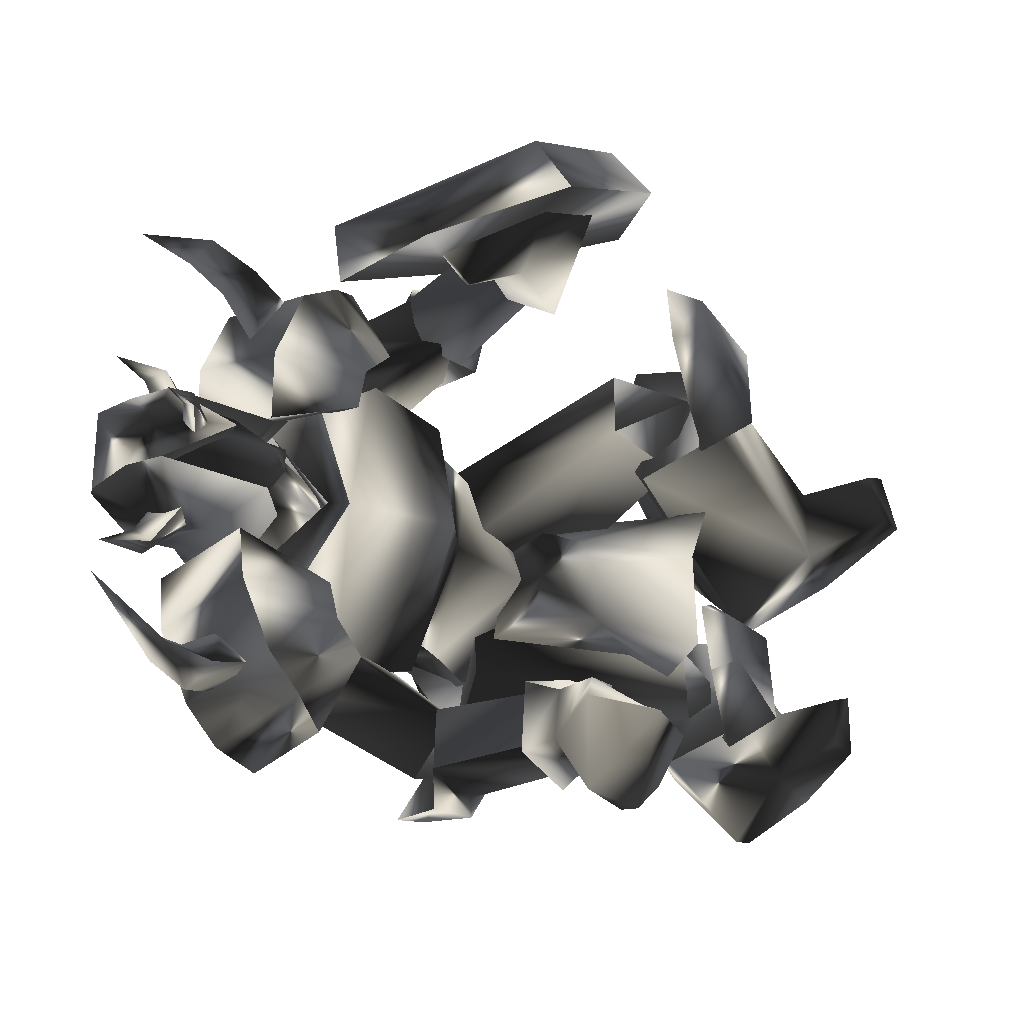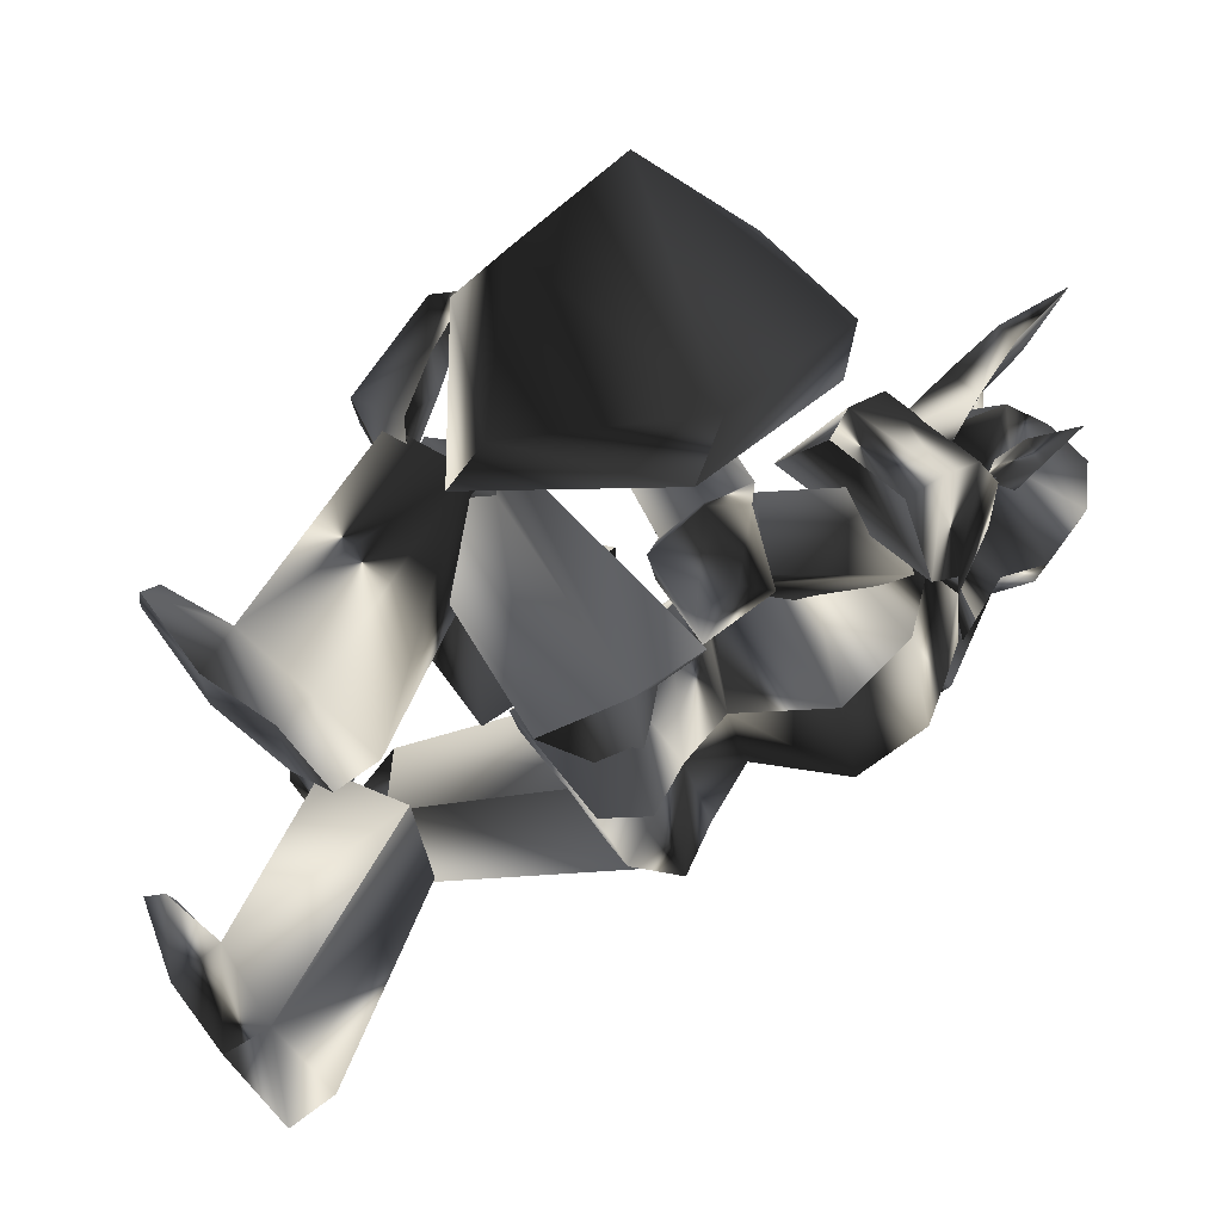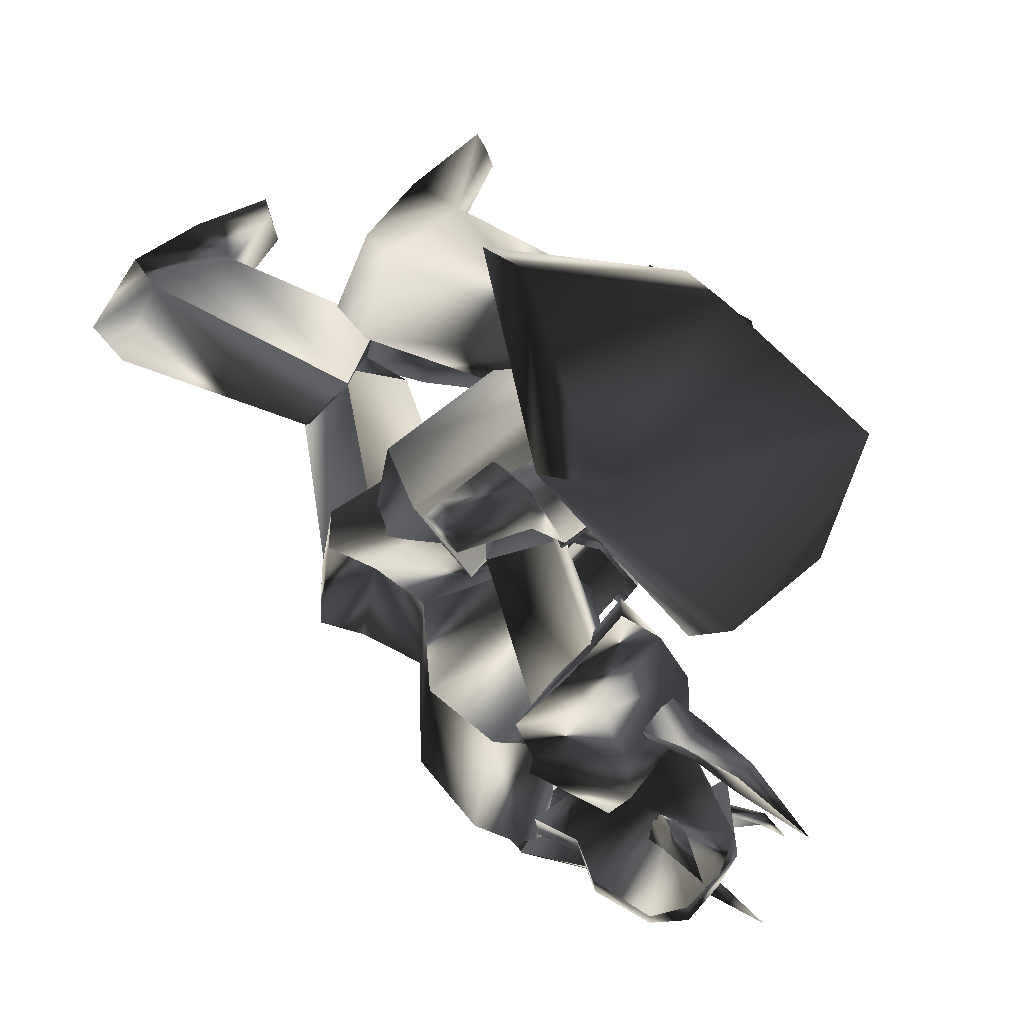
<metadata>
{"format":"obj","ext":"obj","renderer":"f3d","projection":"perspective","resolution":1024,"background":"white","views":[{"elev":-34.1,"azim":63.6,"up":"+Y"},{"elev":74.5,"azim":-109.9,"up":"+Y"},{"elev":71.4,"azim":-24.5,"up":"+Y"}]}
</metadata>
<code>
o Models/knight/frames/knight_run_5
v 2.704 -2.472 22.22
v 4.158 -0.3148 20.3
v 3.1 -2.804 18.76
v 2.439 1.842 22.22
v 2.968 1.842 18.57
v -2.584 1.51 19.34
v -2.32 1.013 21.84
v -2.584 -2.472 19.34
v -2.32 -1.642 21.84
v 1.778 -0.6466 15.49
v 2.175 -2.472 16.07
v 3.497 -1.144 15.3
v -5.096 -2.14 14.14
v -2.055 -3.633 12.03
v 4.025 -0.3148 16.07
v 3.497 0.183 15.3
v 2.175 1.345 16.07
v -4.964 1.179 13.95
v -1.791 2.008 11.64
v -1.659 0.8467 17.22
v -1.527 -1.642 17.22
v -0.2047 -0.8125 11.45
v -0.9978 4.829 2.993
v -0.2047 -1.31 -0.2755
v 1.117 -1.31 4.339
v -7.872 4.497 1.263
v -2.452 4.497 -0.4678
v -9.723 4.663 -0.8523
v -11.31 -3.965 0.3013
v -9.458 -2.97 2.224
v -2.452 -5.956 3.954
v -4.303 -5.956 1.455
v -0.8656 -4.961 15.3
v -4.964 -4.131 16.64
v -2.716 -0.8125 8.376
v -8.665 3.17 -3.16
v -1.923 0.3489 -5.082
v 1.382 -0.8125 12.03
v -0.3369 3.668 14.72
v -4.17 3.502 16.07
v 1.646 5.99 13.18
v 2.043 -0.9785 11.07
v 0.8529 -7.45 13.95
v -6.021 -7.45 15.87
v -3.774 6.654 14.34
v 0.7207 8.148 9.53
v -0.3369 -9.773 10.49
v 3.1 -1.31 5.492
v -8.004 -6.288 14.14
v -6.153 5.493 12.8
v 0.4563 6.654 5.3
v -0.3369 -8.611 6.262
v -9.326 -5.293 9.722
v -8.004 4.995 8.761
v -1.394 -5.79 6.069
v -7.211 -3.467 4.916
v -6.286 3.999 3.954
v -0.07249 5.161 4.723
v -10.12 -2.804 -2.198
v -2.849 -2.97 -4.698
v 6.934 -16.24 -0.08327
v 5.083 -16.74 0.3013
v 6.669 -16.08 3.378
v 7.991 -15.75 2.224
v 8.52 -13.26 2.224
v 7.462 -12.59 3.57
v 6.273 -11.1 0.4935
v 7.727 -12.1 0.109
v 4.951 -13.59 -1.621
v 6.801 -14.09 -1.429
v 6.801 -18.07 -2.006
v 9.049 -12.43 0.6858
v 6.141 -16.91 -0.6601
v 9.974 -13.92 -1.621
v 7.727 -17.9 0.3013
v 8.123 -18.57 -2.198
v 11.96 -15.25 -1.429
v 9.974 -14.09 1.455
v 8.256 -12.1 -0.8523
v 5.744 -13.75 -1.429
v 6.537 -14.25 -2.39
v 6.405 -15.41 -2.006
v 8.652 -14.92 -2.967
v 9.181 -14.58 -4.313
v 7.595 -16.74 -3.736
v 7.727 10.8 1.839
v 3.893 14.29 2.801
v 4.29 13.96 5.492
v 3.365 17.94 4.147
v 5.876 14.62 8.184
v 9.578 11.3 4.723
v 7.33 11.63 6.646
v 12.62 14.29 4.531
v 8.917 18.6 -0.2755
v 4.422 2.174 -15.85
v 7.991 3.17 -18.54
v 2.704 1.676 -17.96
v 7.859 3.004 -19.5
v 0.3241 -0.4807 -13.16
v -1.262 0.3489 -15.46
v -3.642 3.833 -13.93
v -2.981 3.999 -11.43
v -0.4691 8.977 -13.35
v -0.9978 8.313 -15.27
v 7.33 6.654 -19.12
v 7.462 6.322 -18.16
v 4.554 6.156 -15.66
v 2.836 6.654 -17.77
v 11.03 3.17 -6.236
v 7.727 1.51 -3.352
v 7.066 8.977 -3.544
v 10.64 7.816 -6.236
v 4.686 4.995 -3.352
v -8.533 -0.1488 -23.73
v -4.435 -0.8125 -22.77
v -7.475 -0.6466 -21.04
v -4.303 -0.4807 -23.73
v -16.46 -1.476 -20.85
v -12.76 1.51 -22.39
v -12.5 2.838 -19.89
v -15.67 -1.808 -18.35
v -13.29 -6.454 -21.04
v -13.42 -6.288 -22
v -7.872 -4.795 -20.85
v -4.303 -3.799 -22.58
v -4.17 -4.297 -23.54
v -8.929 -5.293 -23.35
v -5.096 -7.284 -11.81
v -4.567 0.183 -10.85
v -1.262 -1.144 -14.12
v -1.659 -5.79 -14.7
v -7.475 -3.301 -10.85
v 4.951 -5.956 -7.966
v 0.5885 -4.795 -6.236
v 3.629 -7.616 -6.813
v 1.646 -3.799 -3.736
v 3.629 -1.808 -2.39
v 1.249 -1.642 -0.6601
v -1.659 -4.463 0.8781
v -0.9978 2.34 0.109
v 1.514 1.013 -1.045
v 2.836 0.01709 -2.198
v 1.117 -3.799 -0.2755
v 7.33 -2.306 -6.428
v -1.659 -1.974 -6.428
v 3.761 1.676 -4.89
v 7.33 0.8467 -7.389
v 12.75 3.17 -7.197
v 10.77 2.008 -5.274
v 13.28 2.174 -3.16
v 16.32 4.995 -2.39
v 16.19 7.152 -2.39
v 12.35 7.982 -7.389
v 15.92 4.331 -0.6601
v 10.24 9.143 -5.467
v 6.934 5.161 -6.428
v 15.53 7.816 -0.6601
v 12.62 9.475 -3.352
v 7.727 5.99 -7.389
v -4.567 4.663 -4.698
v 8.123 2.34 -4.89
v -3.642 -0.4807 -2.006
v 10.37 5.327 -4.698
v 8.256 3.668 -1.429
v -4.964 7.65 -0.08327
v 5.612 8.479 -2.775
v -7.872 2.34 -0.2755
v 7.991 7.484 -1.621
v -3.509 5.493 3.954
v -2.981 0.6808 3.378
v 3.629 1.676 16.07
v 3.1 2.34 15.11
v 0.8529 -0.4807 17.22
v -0.07249 2.672 18.18
v -0.07249 3.336 15.87
v -3.906 1.179 18.57
v -3.642 -2.638 18.57
v -5.228 -3.136 16.64
v -5.492 1.51 16.64
v 0.3241 -4.463 15.87
v 3.761 -2.638 16.26
v 2.836 -3.467 15.3
v -0.4691 -0.6466 19.14
v 2.439 -2.638 23.37
v 0.1919 -2.97 24.33
v -0.2047 2.008 24.33
v 4.025 -2.638 22.03
v 3.761 -0.3148 22.6
v 0.7207 -4.463 20.49
v -3.774 -2.638 20.87
v -1.923 -1.808 23.76
v -4.038 1.179 20.87
v 0.3241 3.502 20.49
v -2.055 0.5149 23.76
v 2.175 1.676 23.37
v 3.761 1.842 21.84
v 5.083 -0.3148 18.57
v 0.5885 -3.799 18.18
v 0.4563 -3.136 18.57
v -0.4691 -2.97 19.72
v 0.3241 -6.122 21.45
v 0.7207 -2.638 20.87
v 1.646 -2.804 19.53
v 0.985 -5.293 22.22
v 1.646 -6.122 21.45
v 1.117 -6.454 23.95
v 0.1919 2.008 18.57
v 1.249 1.676 19.53
v 0.985 4.995 21.26
v 0.4563 1.51 20.87
v -0.7335 1.676 19.72
v 0.4563 4.331 22.22
v -0.4691 4.995 21.45
v 0.5885 5.327 23.95
v 4.025 -0.3148 19.53
v 3.893 -1.144 20.3
v 6.141 -0.6466 21.26
v 3.893 -0.3148 21.07
v 3.893 0.3489 20.3
v 5.612 -0.3148 21.64
v 6.008 0.183 21.26
v 6.537 -0.3148 22.8
v -1.262 -10.77 1.647
v -4.831 -11.27 2.993
v -1.262 -12.59 0.6858
v -4.303 -12.59 2.224
v -4.303 -14.92 3.57
v -0.9978 -15.91 2.416
v -4.699 -14.92 4.916
v -0.9978 -15.91 4.531
v 0.985 -14.75 5.492
v 0.7207 -10.6 3.185
v 1.646 -11.76 5.685
v -0.4691 -12.59 1.455
v -0.2047 -15.25 2.801
v 5.876 -13.75 -1.045
v 6.008 -16.08 0.3013
v 7.727 -13.09 2.801
v 7.066 -15.58 2.608
v 6.934 -11.93 0.4935
v -0.9978 -10.44 3.378
v -5.228 -8.279 13.38
v -3.113 -13.09 4.339
v -2.716 -4.795 11.26
v -0.2047 -14.09 1.839
v 1.778 -12.26 4.916
v -2.055 -10.44 15.11
v -0.4691 -14.75 5.877
v -2.981 -5.459 15.3
v 0.4563 -7.284 13.95
v 11.43 18.27 -2.39
v 17.24 13.29 7.8
v 12.22 19.43 0.4935
v 17.11 11.13 5.685
v 3.1 23.74 -3.544
v 1.778 23.41 -5.659
v 0.0597 18.44 4.339
v 2.307 19.6 6.454
v 6.273 13.46 14.34
v 4.554 11.3 13.18
v 12.49 11.13 12.22
v 11.96 9.641 11.45
v -1.13 15.28 1.839
v -5.36 14.29 2.801
v -1.791 13.29 2.032
v -4.435 15.61 2.801
v -0.6013 17.61 4.531
v -4.17 17.27 4.723
v -1.13 17.27 6.454
v -4.964 17.27 6.069
v 0.3241 12.3 6.646
v -0.2047 12.13 3.762
v 0.3241 15.28 7.223
v -0.4691 14.78 2.608
v -0.2047 16.78 4.723
v 6.273 14.78 1.647
v 6.669 16.61 3.57
v 6.934 12.63 5.108
v 7.066 15.28 5.685
v 6.537 12.46 2.608
v -3.509 14.78 6.262
v -3.906 7.484 13.57
v -2.452 12.46 3.762
v -3.113 4.663 9.722
v 0.8529 13.29 4.531
v -0.8656 15.61 3.57
v -0.07249 8.479 14.53
v -0.2047 15.61 7.031
v -1.923 3.833 13.57
v 1.249 5.659 11.84
v 3.497 11.96 20.87
v 1.646 12.13 18.37
v 4.554 11.47 20.49
v 3.365 11.3 17.61
v 3.365 10.47 21.26
v 2.307 9.973 18.95
v 5.876 9.309 24.72
v 1.91 9.807 13.95
v -0.7335 10.3 15.3
v 0.985 7.816 16.26
v -1.527 13.13 15.3
v -5.228 10.64 13.57
v -2.188 13.96 13.18
v 2.704 8.811 9.338
v 1.646 13.13 11.26
v 3.1 11.96 12.8
v -2.055 3.668 18.37
v 2.571 2.672 15.87
v 2.704 4.829 11.07
v -1.13 7.318 18.76
v -5.228 6.654 15.3
v 3.497 6.156 16.26
v -4.964 8.811 15.11
v 3.1 6.986 10.88
v 3.761 10.3 14.91
v -0.9978 11.3 17.41
v 3.761 -12.93 20.87
v 0.8529 -13.59 18.76
v 2.704 -13.59 21.26
v 2.439 -12.59 17.99
v 1.382 -11.43 19.34
v 2.571 -11.93 21.64
v 5.083 -10.93 25.3
v 0.1919 -9.275 16.84
v -1.659 -11.6 15.87
v 0.985 -10.93 14.34
v -2.981 -15.08 13.57
v -6.153 -11.93 14.34
v -2.452 -14.42 15.87
v 0.7207 -14.09 11.64
v 1.646 -9.773 9.915
v 2.175 -13.09 13.38
v 1.778 -5.956 11.84
v 1.646 -3.965 16.84
v -2.981 -5.127 19.34
v -6.153 -8.113 16.26
v -2.055 -8.777 19.34
v 2.571 -7.45 16.84
v -5.889 -10.27 15.87
v 2.043 -8.113 11.45
v 2.836 -11.43 15.3
v -1.791 -12.76 17.8
v 1.117 -0.4807 -11.23
v -1.527 -0.1488 -13.16
v 0.3241 -1.144 -15.27
v 4.29 -3.301 -10.85
v 4.025 -5.624 -11.04
v -0.07249 -5.956 -15.85
v 3.893 -2.804 -8.928
v -5.36 -3.301 -14.31
v -2.055 -7.284 -13.93
v 3.629 -6.454 -9.504
v 0.4563 -7.616 -12
v -4.303 -0.4807 -12
v -10.25 -4.463 -1.237
v -6.814 -3.965 -13.35
v -7.211 0.3489 0.109
v -1.13 -2.472 -10.66
v -3.245 -3.301 -14.31
v -4.038 -7.118 -9.889
v -6.682 -8.113 0.6858
v -7.74 -3.136 3.762
v -1.791 -6.288 -11.23
v -2.188 -6.454 1.647
v -2.188 -1.642 1.839
f 1 2 3
f 4 5 2
f 4 6 5
f 7 8 6
f 1 3 8
f 9 7 4
f 10 11 12
f 13 11 14
f 3 15 11
f 16 12 15
f 5 17 15
f 17 18 19
f 18 20 13
f 12 11 15
f 16 15 17
f 15 3 2
f 15 2 5
f 4 2 1
f 4 1 9
f 8 9 1
f 21 8 3
f 14 22 19
f 17 22 10
f 6 4 7
f 20 5 6
f 8 7 9
f 21 6 8
f 10 12 16
f 11 21 3
f 21 20 6
f 20 17 5
f 22 11 10
f 16 17 10
f 11 22 14
f 22 17 19
f 11 13 21
f 18 17 20
f 21 13 20
f 13 14 19
f 19 18 13
f 23 24 25
f 26 27 23
f 28 27 26
f 29 26 30
f 28 26 29
f 30 31 32
f 29 30 32
f 31 24 32
f 33 34 35
f 36 37 27
f 28 36 27
f 33 35 38
f 38 35 39
f 39 35 40
f 40 35 34
f 38 39 41
f 42 38 41
f 38 43 33
f 42 43 38
f 34 33 43
f 44 34 43
f 44 40 34
f 45 40 44
f 40 41 39
f 45 41 40
f 46 42 41
f 47 42 48
f 44 43 47
f 49 44 47
f 50 45 44
f 49 50 44
f 45 46 41
f 50 46 45
f 48 46 51
f 48 52 47
f 53 47 52
f 49 47 53
f 54 50 49
f 53 54 49
f 54 51 46
f 50 54 46
f 51 25 48
f 52 25 55
f 56 52 55
f 53 52 56
f 57 54 53
f 56 57 53
f 57 58 51
f 54 57 51
f 23 25 58
f 55 25 31
f 56 55 31
f 30 56 31
f 26 57 56
f 30 26 56
f 57 23 58
f 26 23 57
f 24 27 37
f 59 32 60
f 29 32 59
f 24 37 60
f 59 28 29
f 36 28 59
f 24 31 25
f 24 23 27
f 25 52 48
f 25 51 58
f 42 47 43
f 42 46 48
f 60 36 59
f 37 36 60
f 32 24 60
f 61 62 63
f 64 61 63
f 65 64 63
f 66 65 63
f 65 66 67
f 68 65 67
f 68 69 70
f 67 69 68
f 70 69 62
f 61 70 62
f 62 66 63
f 67 66 62
f 69 67 62
f 71 72 73
f 74 72 71
f 71 73 75
f 76 71 75
f 77 75 78
f 76 75 77
f 74 77 78
f 72 74 78
f 79 72 80
f 81 79 80
f 81 73 82
f 80 73 81
f 79 83 82
f 68 70 73
f 80 68 73
f 72 65 68
f 80 72 68
f 84 74 85
f 72 78 64
f 65 72 64
f 75 61 64
f 78 75 64
f 73 70 61
f 75 73 61
f 79 73 72
f 82 73 79
f 84 77 74
f 84 76 77
f 76 84 85
f 83 81 82
f 83 79 81
f 71 85 74
f 85 71 76
f 86 87 88
f 87 89 90
f 89 87 86
f 91 92 93
f 90 89 94
f 93 90 94
f 92 88 90
f 94 86 91
f 91 93 94
f 88 92 91
f 88 91 86
f 90 88 87
f 86 94 89
f 90 93 92
f 95 96 97
f 97 96 98
f 99 100 101
f 99 101 102
f 103 102 101
f 103 101 104
f 105 106 107
f 105 107 108
f 96 106 98
f 98 106 105
f 109 110 111
f 109 111 112
f 97 98 108
f 108 98 105
f 96 95 107
f 96 107 106
f 107 112 111
f 107 111 103
f 111 113 102
f 111 102 103
f 110 99 113
f 113 99 102
f 110 109 95
f 110 95 99
f 108 107 104
f 104 107 103
f 104 101 100
f 110 113 111
f 104 97 108
f 99 95 100
f 100 95 97
f 109 112 95
f 95 112 107
f 104 100 97
f 114 115 116
f 117 115 114
f 118 119 120
f 121 118 120
f 118 121 122
f 123 118 122
f 124 125 126
f 127 124 126
f 117 125 115
f 126 125 117
f 128 129 130
f 131 128 130
f 127 117 114
f 126 117 127
f 124 116 115
f 125 124 115
f 128 131 124
f 122 128 124
f 121 132 128
f 122 121 128
f 132 120 129
f 121 120 132
f 116 130 129
f 120 116 129
f 123 124 127
f 122 124 123
f 119 118 123
f 128 132 129
f 127 114 123
f 119 116 120
f 114 116 119
f 116 131 130
f 124 131 116
f 114 119 123
f 133 134 135
f 136 137 133
f 134 136 135
f 138 139 140
f 138 141 142
f 140 142 141
f 136 143 138
f 135 136 133
f 144 137 142
f 140 134 145
f 146 140 145
f 138 137 136
f 142 137 138
f 133 144 145
f 134 140 139
f 138 140 141
f 139 138 143
f 139 136 134
f 142 146 147
f 142 140 146
f 136 139 143
f 144 133 137
f 142 147 144
f 144 147 146
f 145 134 133
f 146 145 144
f 148 149 150
f 148 150 151
f 148 151 152
f 148 152 153
f 151 150 154
f 153 155 156
f 156 148 153
f 154 150 157
f 157 150 158
f 152 151 154
f 152 154 157
f 156 155 149
f 152 158 153
f 158 152 157
f 153 158 155
f 149 148 156
f 150 149 155
f 150 155 158
f 159 160 161
f 161 160 162
f 163 161 164
f 165 160 166
f 166 160 159
f 167 160 165
f 165 166 168
f 165 168 169
f 162 170 164
f 162 164 161
f 165 169 170
f 162 167 170
f 160 167 162
f 168 163 164
f 159 163 166
f 161 163 159
f 169 168 164
f 169 164 170
f 170 167 165
f 163 168 166
f 171 172 173
f 171 174 175
f 175 174 176
f 177 178 179
f 180 178 177
f 181 182 180
f 181 183 173
f 184 185 186
f 173 172 175
f 187 184 188
f 184 187 189
f 189 190 191
f 191 190 192
f 193 186 194
f 195 186 193
f 196 197 188
f 196 183 197
f 187 183 181
f 181 198 187
f 198 177 190
f 176 192 190
f 174 193 192
f 193 174 196
f 185 191 194
f 180 198 181
f 188 197 187
f 188 195 196
f 188 186 195
f 184 186 188
f 194 186 185
f 192 194 191
f 190 177 176
f 179 176 177
f 176 179 175
f 175 172 171
f 177 198 180
f 190 189 198
f 191 185 189
f 193 196 195
f 194 192 193
f 192 176 174
f 183 187 197
f 183 196 171
f 189 187 198
f 171 196 174
f 189 185 184
f 180 182 173
f 173 175 179
f 178 180 173
f 179 178 173
f 173 182 181
f 173 183 171
f 199 200 201
f 202 203 204
f 202 204 200
f 200 199 203
f 202 200 203
f 205 206 204
f 206 201 204
f 206 205 201
f 205 204 203
f 201 200 204
f 199 201 205
f 205 203 199
f 207 208 209
f 210 211 212
f 210 212 208
f 208 207 211
f 210 208 211
f 213 214 212
f 214 209 212
f 214 213 209
f 213 212 211
f 209 208 212
f 207 209 213
f 213 211 207
f 215 216 217
f 218 219 220
f 218 220 216
f 216 215 219
f 218 216 219
f 221 222 220
f 222 217 220
f 222 221 217
f 221 220 219
f 217 216 220
f 215 217 221
f 221 219 215
f 223 224 225
f 225 224 226
f 226 227 228
f 226 228 225
f 227 229 230
f 227 230 228
f 229 224 230
f 230 224 223
f 226 224 227
f 227 224 229
f 231 232 233
f 232 223 225
f 232 225 234
f 234 225 235
f 235 225 228
f 235 228 231
f 231 228 230
f 223 232 231
f 223 231 230
f 234 235 236
f 236 235 237
f 231 233 238
f 231 238 239
f 231 239 237
f 231 237 235
f 240 232 236
f 236 232 234
f 233 232 238
f 238 232 240
f 240 236 238
f 238 236 237
f 238 237 239
f 241 242 243
f 244 242 241
f 245 246 241
f 243 242 247
f 248 243 247
f 249 247 242
f 246 248 247
f 250 246 247
f 246 250 244
f 241 246 244
f 250 247 249
f 244 250 249
f 242 244 249
f 248 246 245
f 243 248 245
f 241 243 245
f 251 252 253
f 254 252 251
f 255 251 253
f 256 251 255
f 257 255 258
f 256 255 257
f 257 258 259
f 260 257 259
f 259 261 262
f 260 259 262
f 262 261 252
f 254 262 252
f 252 261 259
f 257 251 256
f 254 251 257
f 262 254 257
f 260 262 257
f 258 255 253
f 258 253 252
f 259 258 252
f 263 264 265
f 266 264 263
f 267 268 266
f 263 267 266
f 269 270 268
f 267 269 268
f 269 264 270
f 265 264 269
f 268 264 266
f 270 264 268
f 271 272 273
f 263 265 272
f 274 263 272
f 275 263 274
f 267 263 275
f 273 267 275
f 269 267 273
f 273 272 265
f 269 273 265
f 276 275 274
f 277 275 276
f 278 271 273
f 279 278 273
f 277 279 273
f 275 277 273
f 276 272 280
f 274 272 276
f 278 272 271
f 280 272 278
f 278 276 280
f 277 276 278
f 279 277 278
f 281 282 283
f 283 282 284
f 283 285 286
f 287 282 281
f 287 281 288
f 282 287 289
f 287 288 285
f 287 285 290
f 284 290 285
f 284 285 283
f 289 287 290
f 289 290 284
f 289 284 282
f 286 285 288
f 286 288 281
f 286 281 283
f 291 292 293
f 294 293 292
f 295 296 291
f 297 291 293
f 298 299 300
f 294 298 300
f 300 296 294
f 298 292 299
f 295 297 293
f 291 297 295
f 292 298 294
f 293 294 295
f 292 291 296
f 299 292 296
f 296 295 294
f 296 300 299
f 301 302 303
f 302 304 305
f 306 301 303
f 304 306 305
f 307 308 309
f 310 307 311
f 308 312 309
f 308 307 310
f 313 302 301
f 314 304 302
f 314 315 306
f 315 316 301
f 312 315 314
f 309 314 313
f 310 311 313
f 312 310 316
f 313 311 309
f 302 313 314
f 305 303 302
f 306 304 314
f 314 309 312
f 313 316 310
f 301 316 313
f 310 312 308
f 316 315 312
f 301 306 315
f 303 305 306
f 309 311 307
f 317 318 319
f 318 317 320
f 319 321 322
f 317 319 323
f 324 325 326
f 324 326 320
f 320 321 324
f 325 318 326
f 317 323 322
f 322 323 319
f 320 326 318
f 322 320 317
f 321 319 318
f 321 318 325
f 320 322 321
f 325 324 321
f 327 328 329
f 330 331 328
f 327 329 332
f 330 332 331
f 333 334 335
f 336 335 337
f 333 338 334
f 337 335 334
f 329 328 339
f 328 331 340
f 332 341 340
f 329 342 341
f 340 341 338
f 339 340 333
f 339 336 337
f 342 337 338
f 333 336 339
f 340 339 328
f 328 327 330
f 340 331 332
f 338 333 340
f 337 342 339
f 339 342 329
f 334 338 337
f 338 341 342
f 341 332 329
f 332 330 327
f 335 336 333
f 343 344 345
f 346 343 345
f 347 346 345
f 348 347 345
f 349 343 346
f 350 351 348
f 348 345 350
f 352 343 349
f 353 343 352
f 349 346 347
f 352 349 347
f 344 351 350
f 348 353 347
f 352 347 353
f 351 353 348
f 350 345 344
f 351 344 343
f 353 351 343
f 354 355 356
f 357 355 354
f 358 354 359
f 360 355 361
f 356 355 360
f 361 355 362
f 363 360 361
f 364 363 361
f 358 365 357
f 354 358 357
f 365 364 361
f 365 362 357
f 357 362 355
f 358 359 363
f 360 359 356
f 356 359 354
f 358 363 364
f 365 358 364
f 361 362 365
f 360 363 359

</code>
